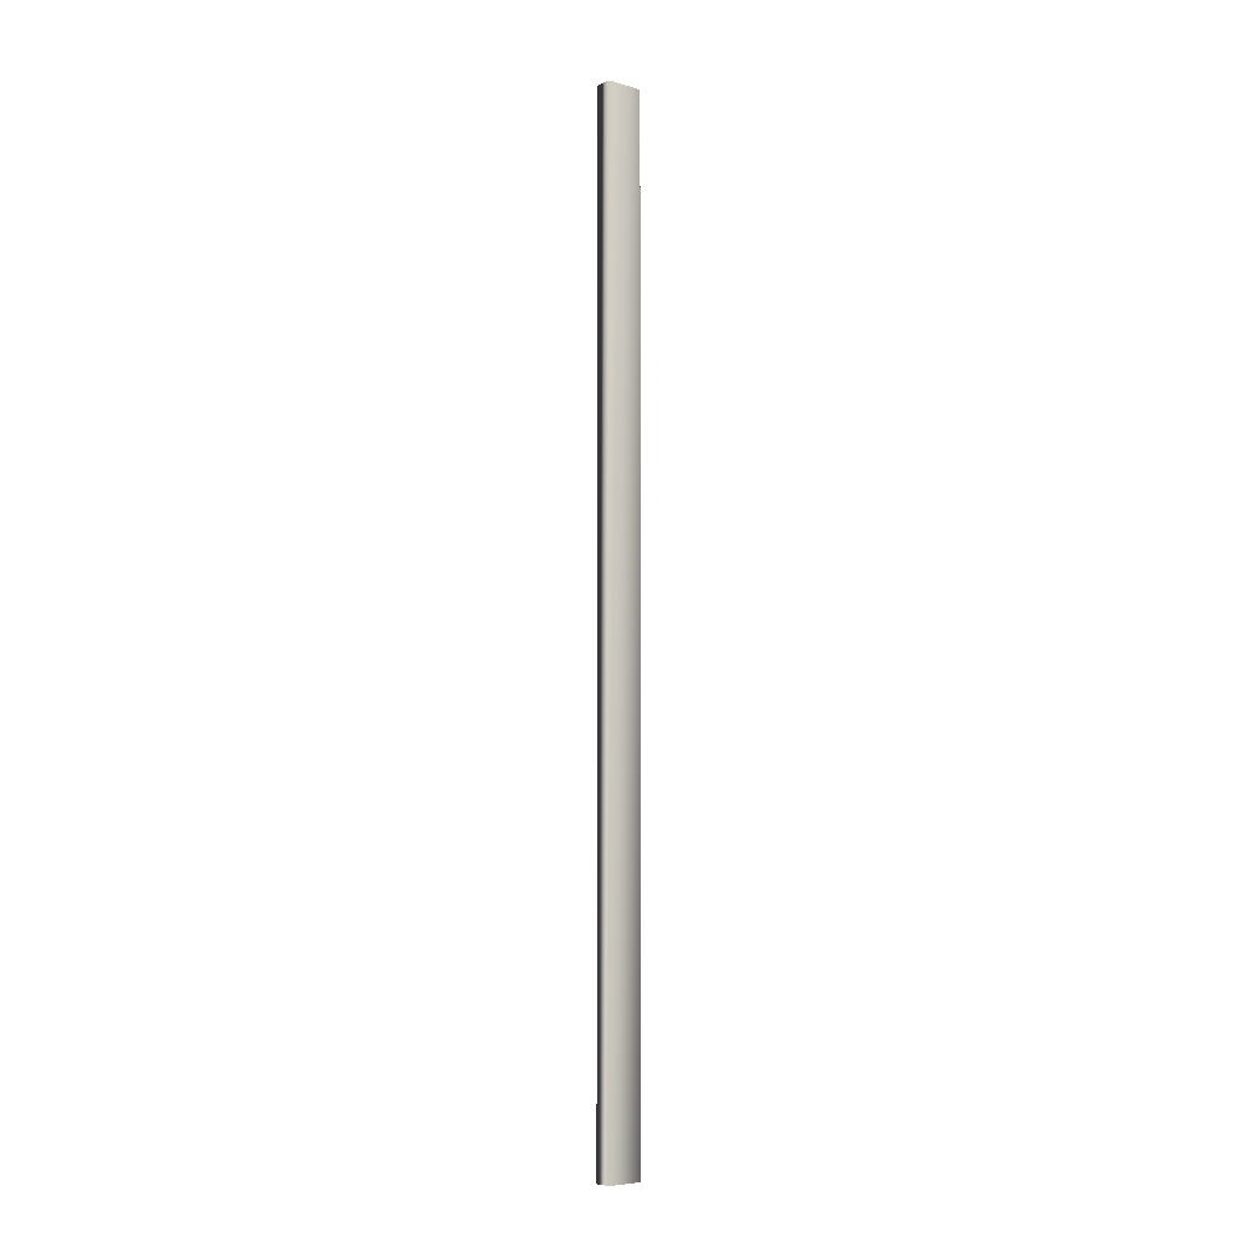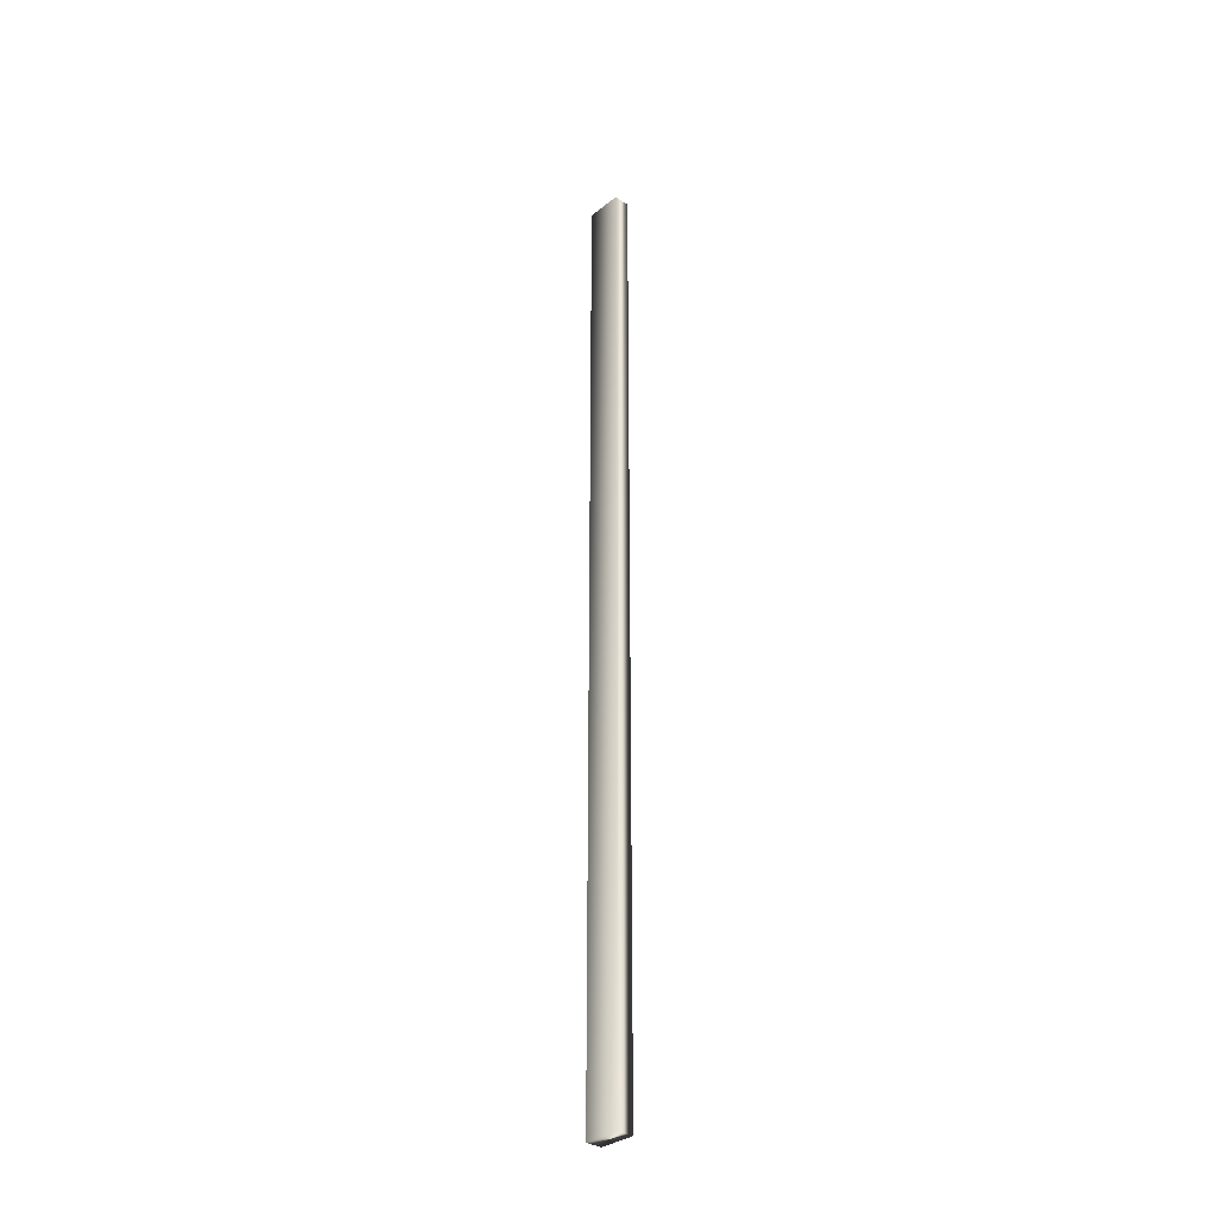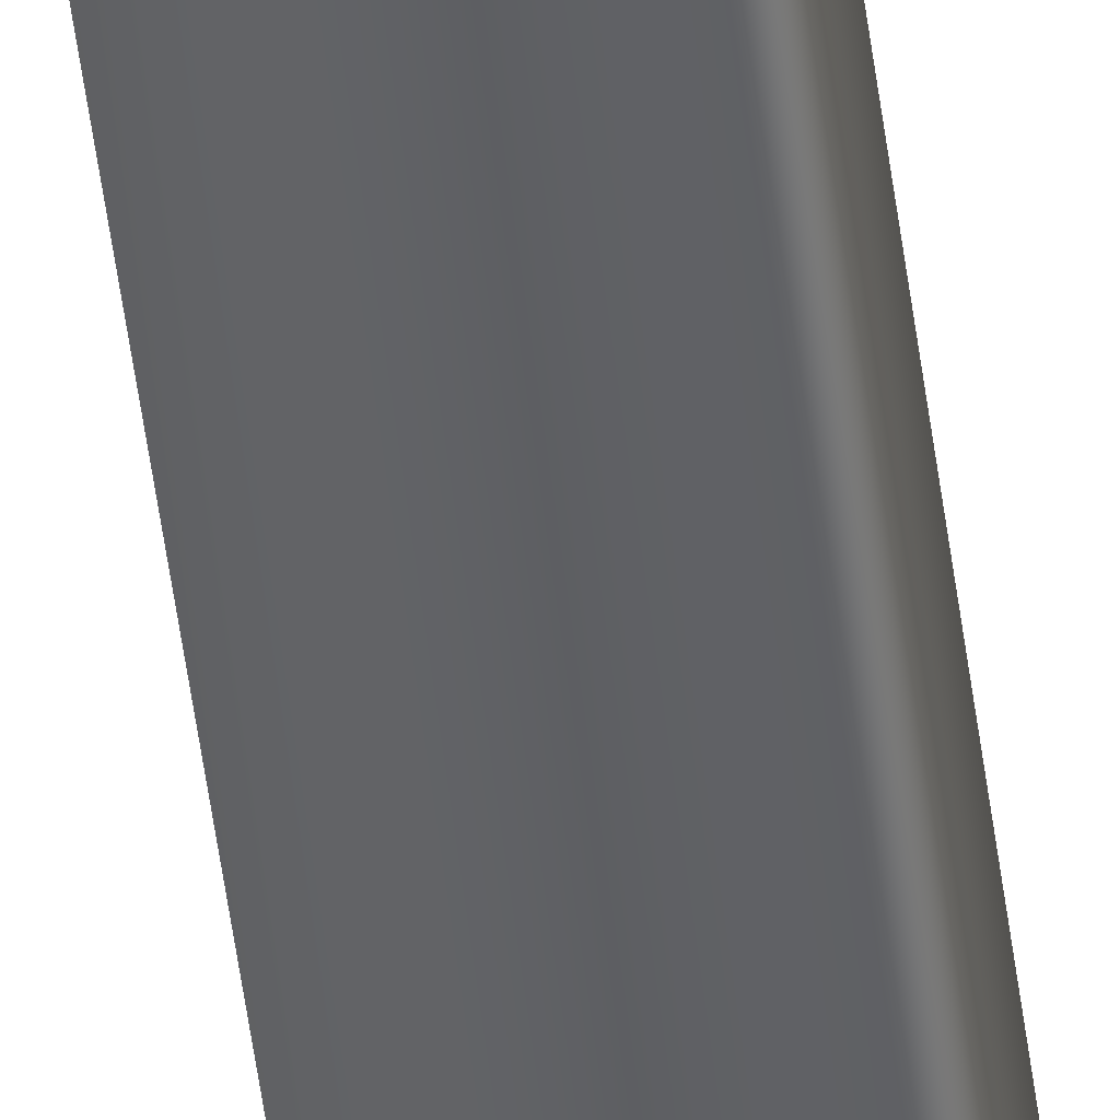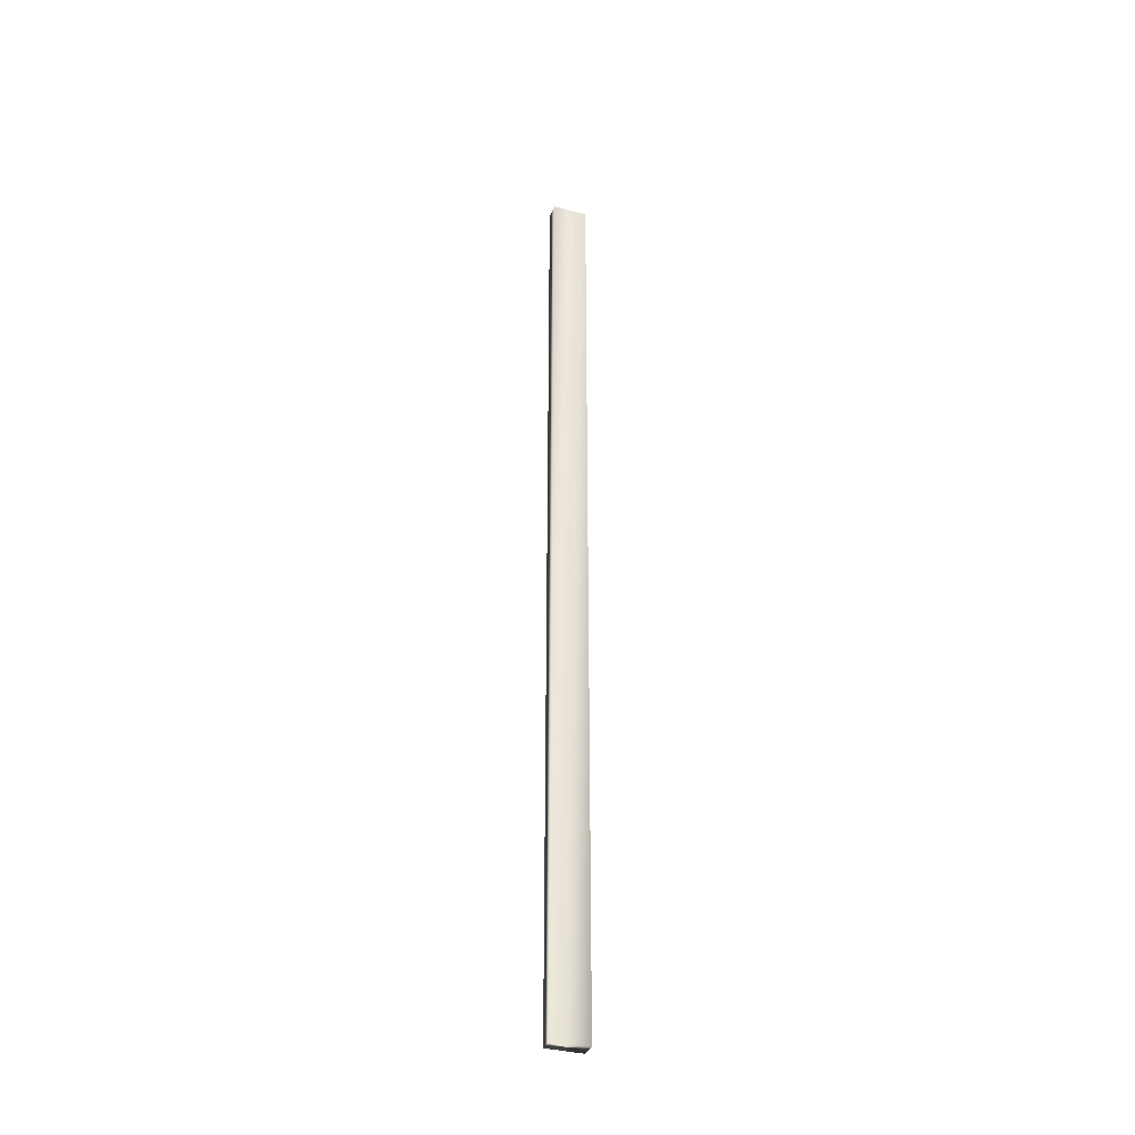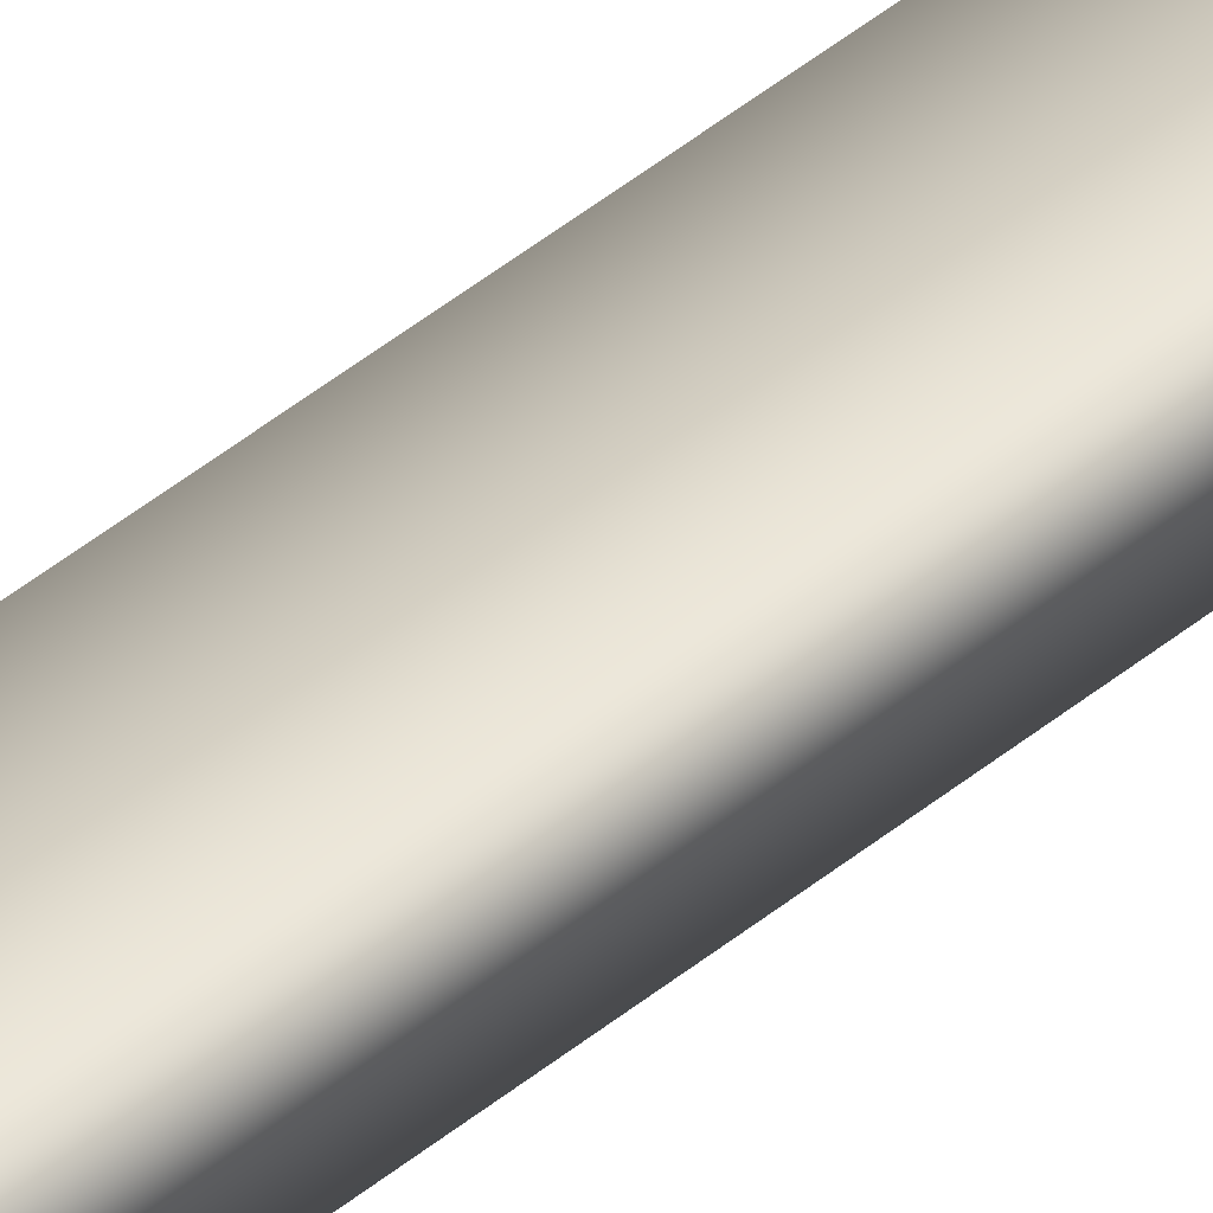
<metadata>
{"format":"obj","ext":"obj","renderer":"f3d","projection":"perspective","resolution":1024,"background":"white","views":[{"elev":-6.6,"azim":-19.8,"up":"+Y"},{"elev":-32.9,"azim":67.6,"up":"+Y"},{"elev":-48.6,"azim":7.1,"up":"+Z"},{"elev":-36.5,"azim":-178.6,"up":"+Y"},{"elev":40.9,"azim":-135.9,"up":"+Z"}]}
</metadata>
<code>
v -34.98 23.75 4.081
v -34.98 33.75 4.081
v -34.63 23.75 3.952
v -34.63 33.75 3.952
v -34.92 33.75 4.238
v -34.57 33.75 4.108
v -34.57 23.75 4.108
v -34.92 23.75 4.238
f 1 2 3
f 3 2 4
f 5 6 2
f 2 6 4
f 3 4 7
f 7 4 6
f 8 5 1
f 1 5 2
f 8 1 7
f 7 1 3
f 7 6 8
f 8 6 5

</code>
